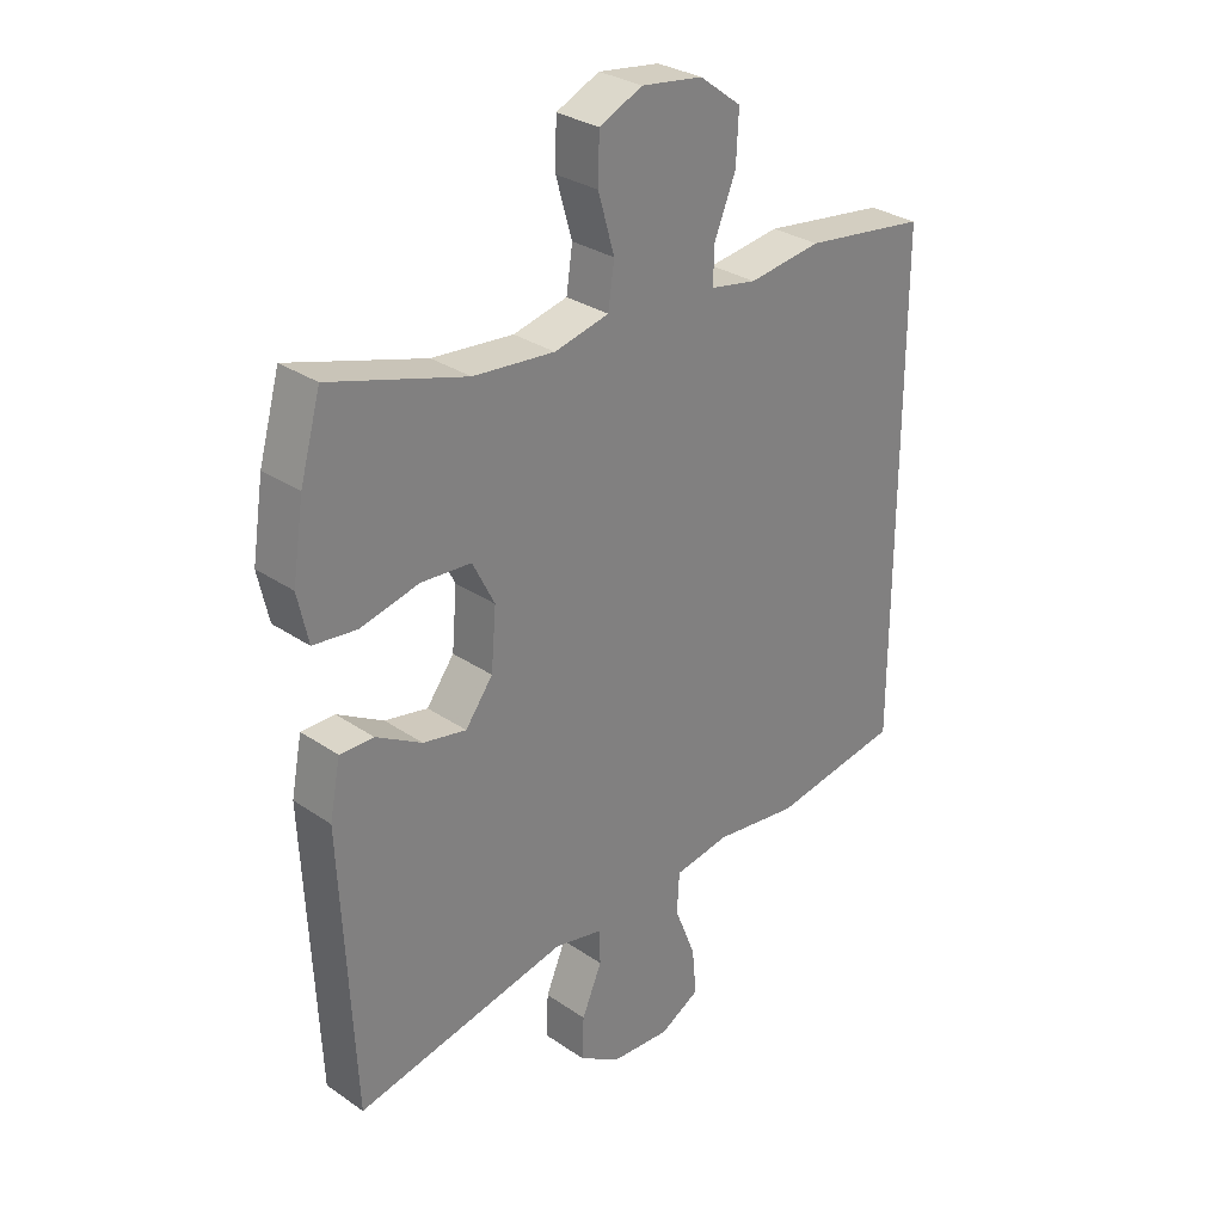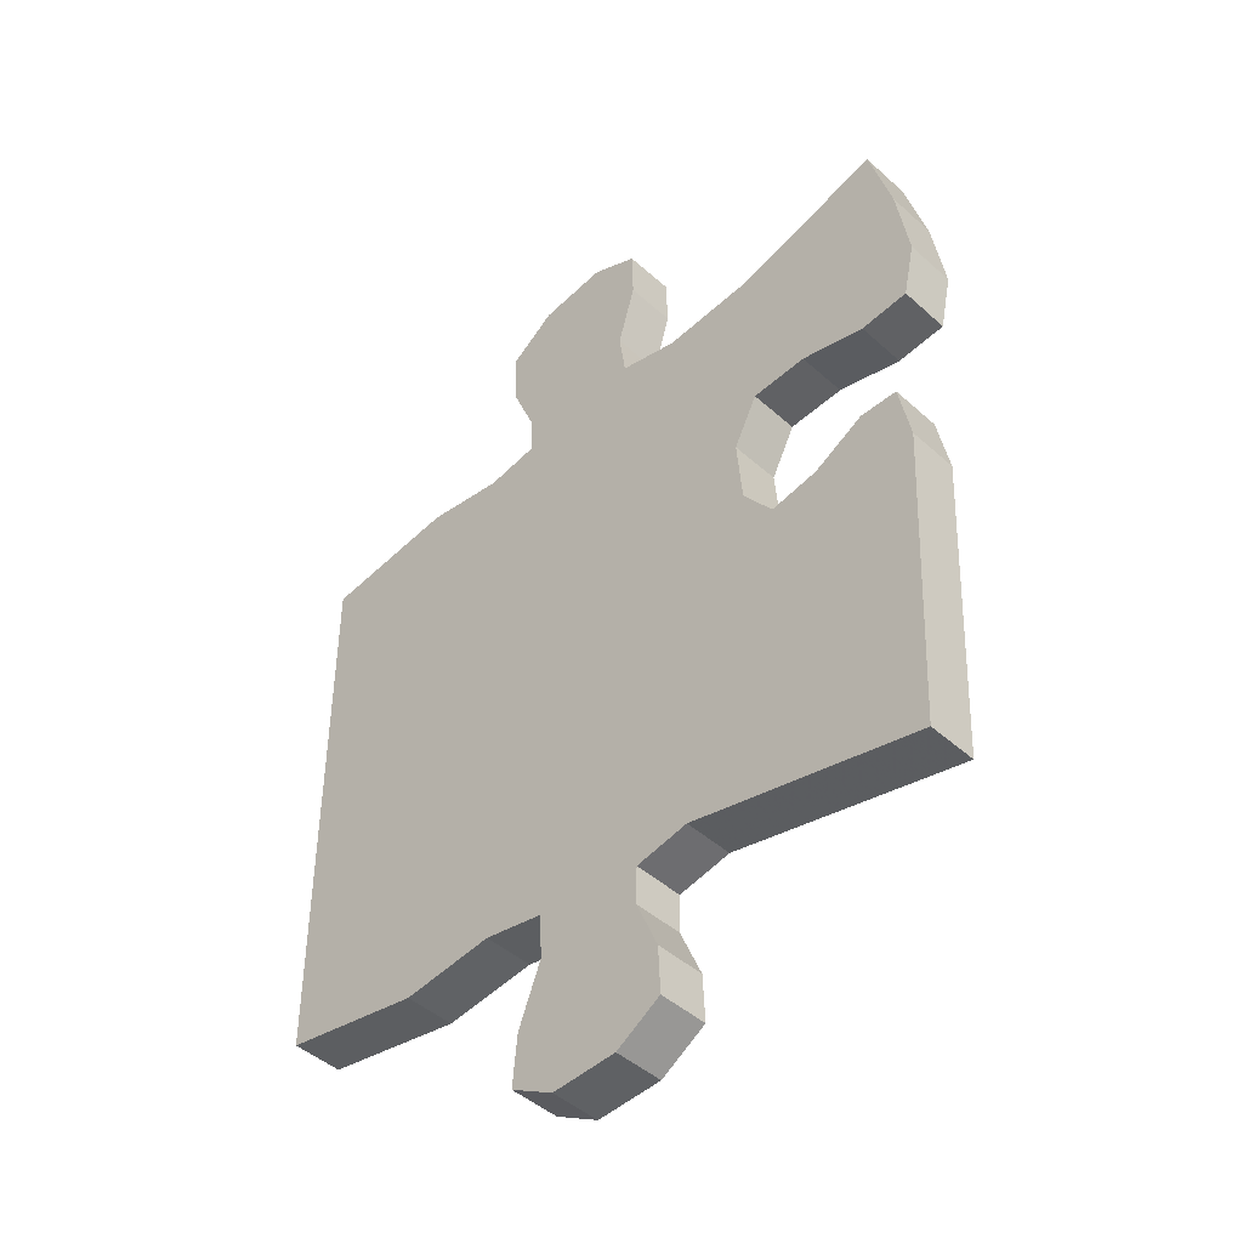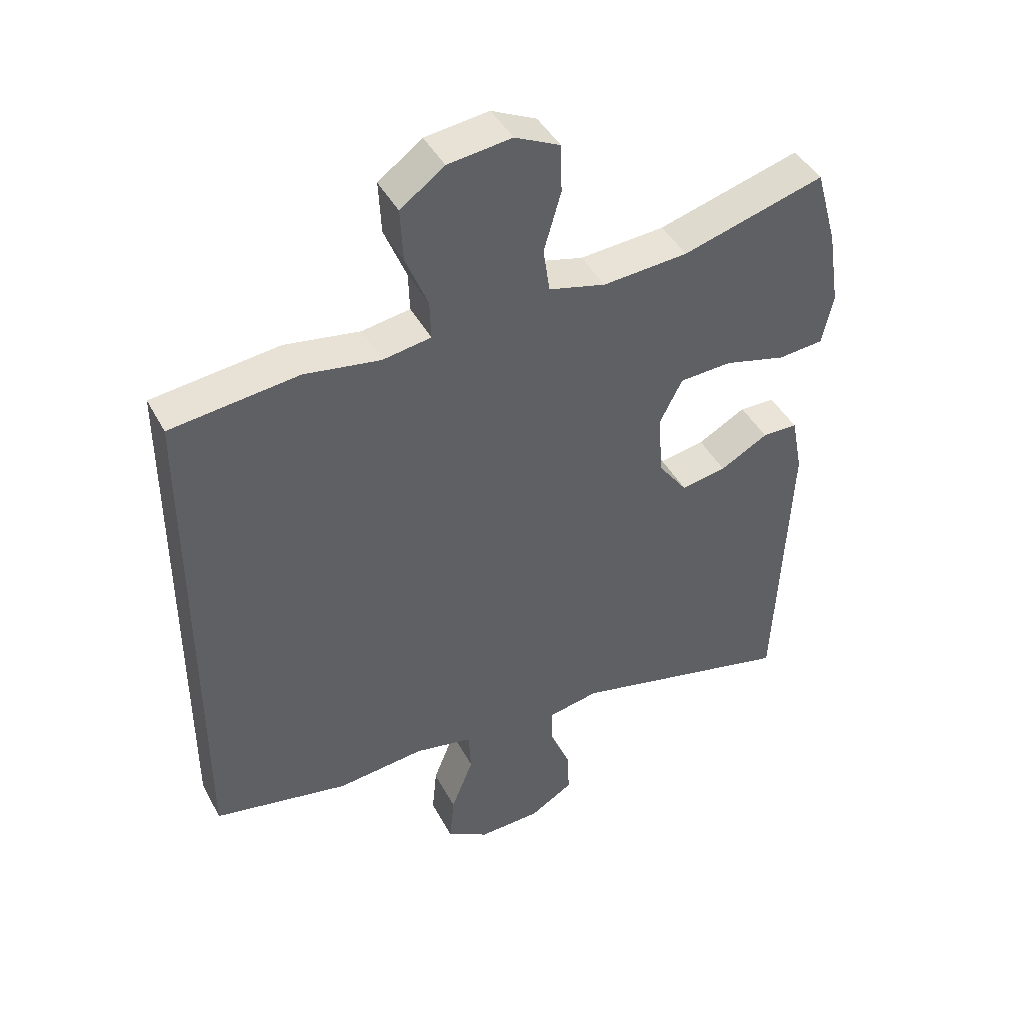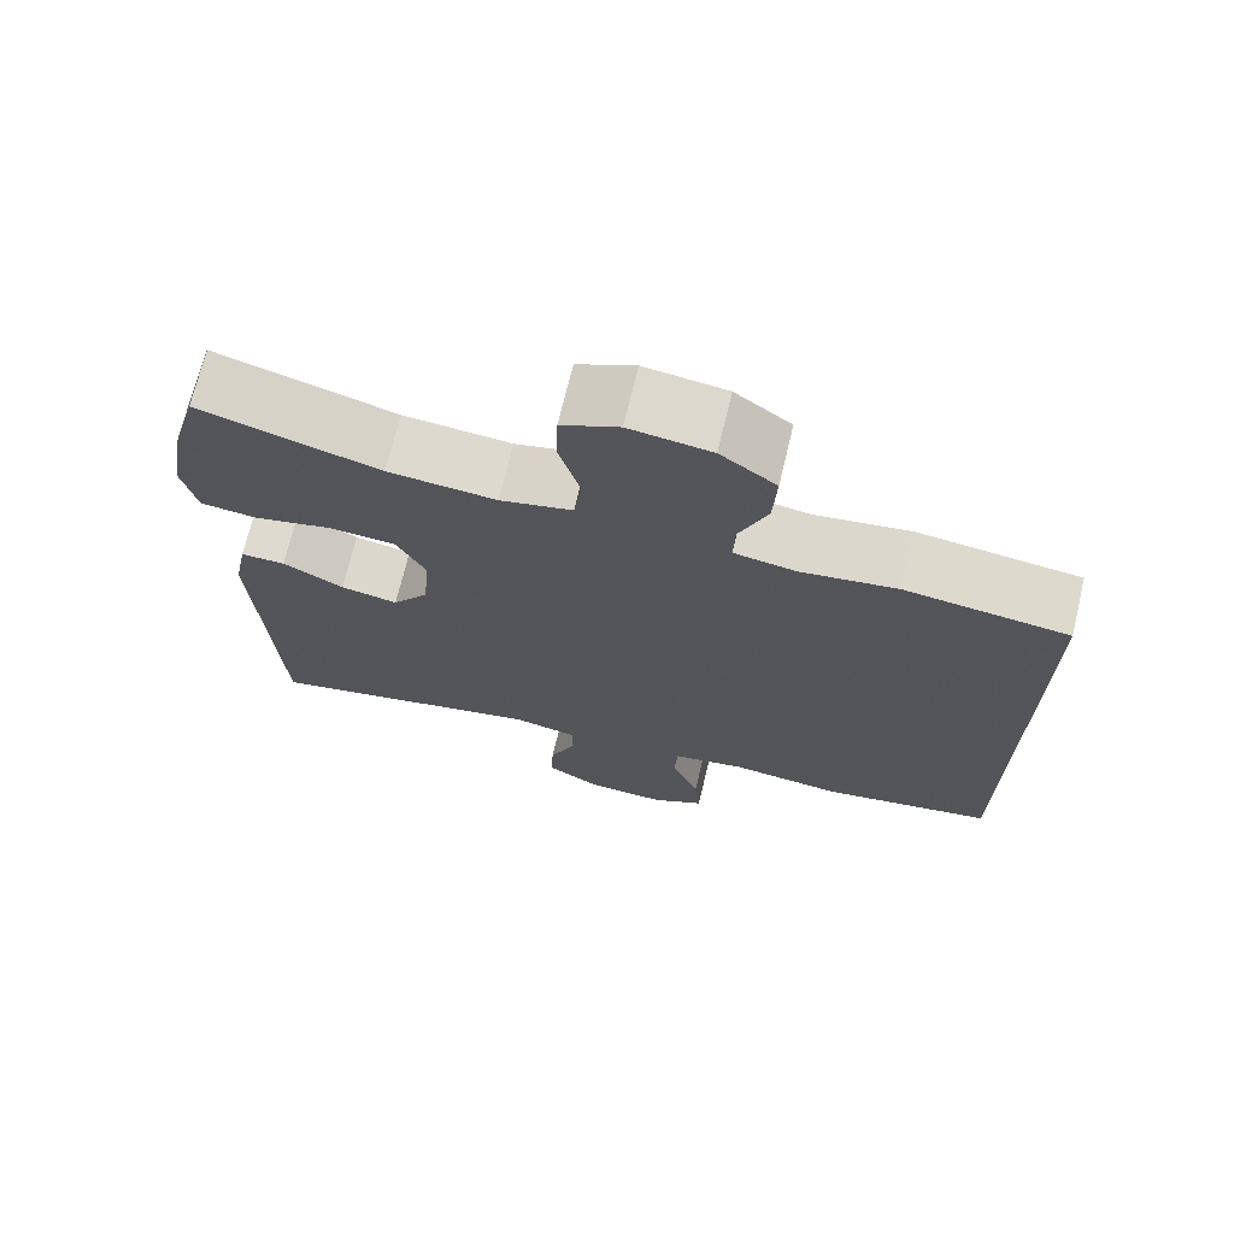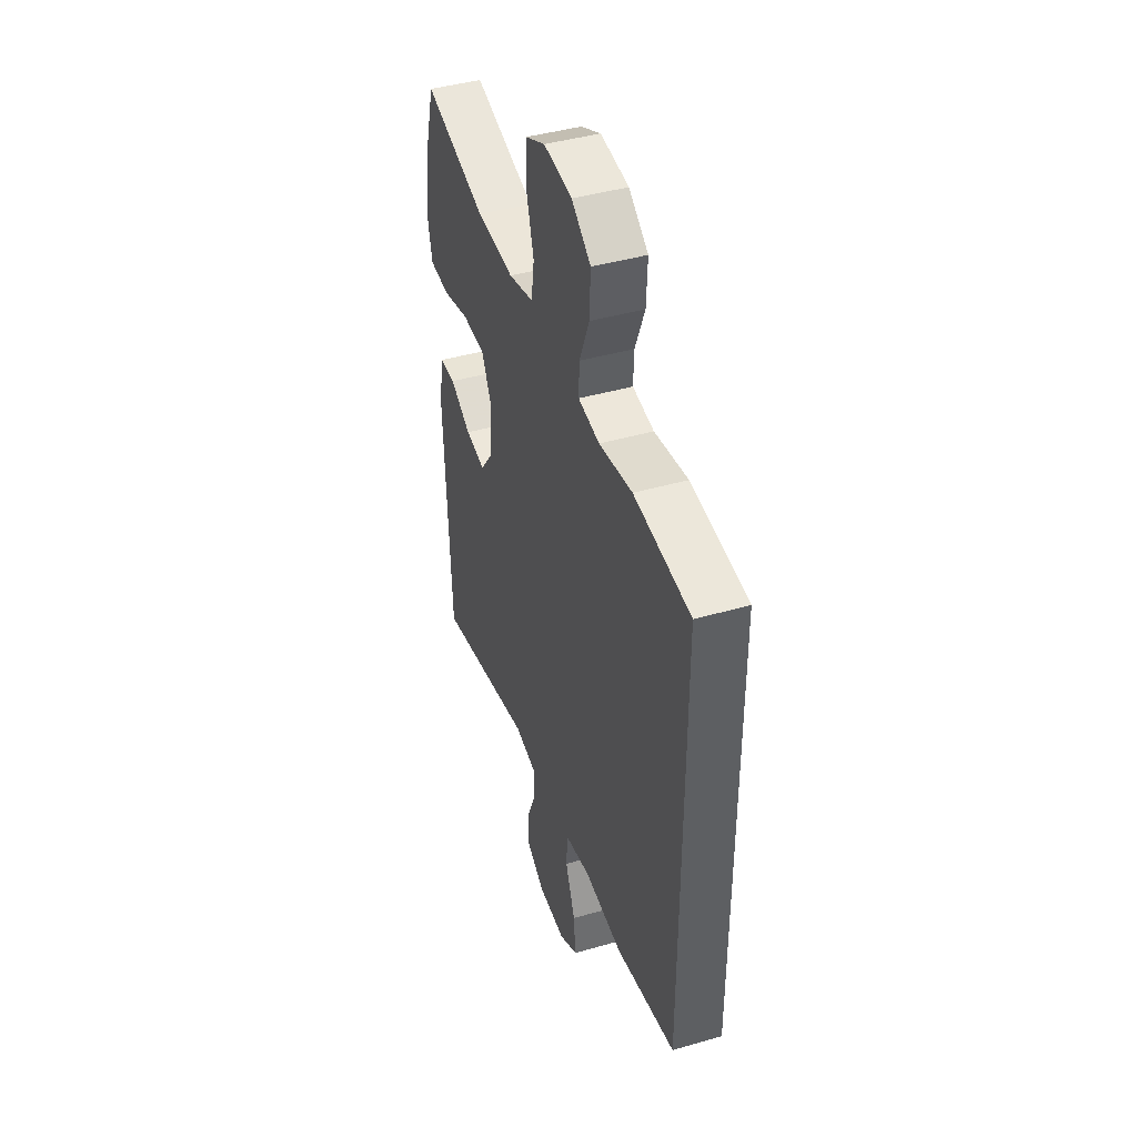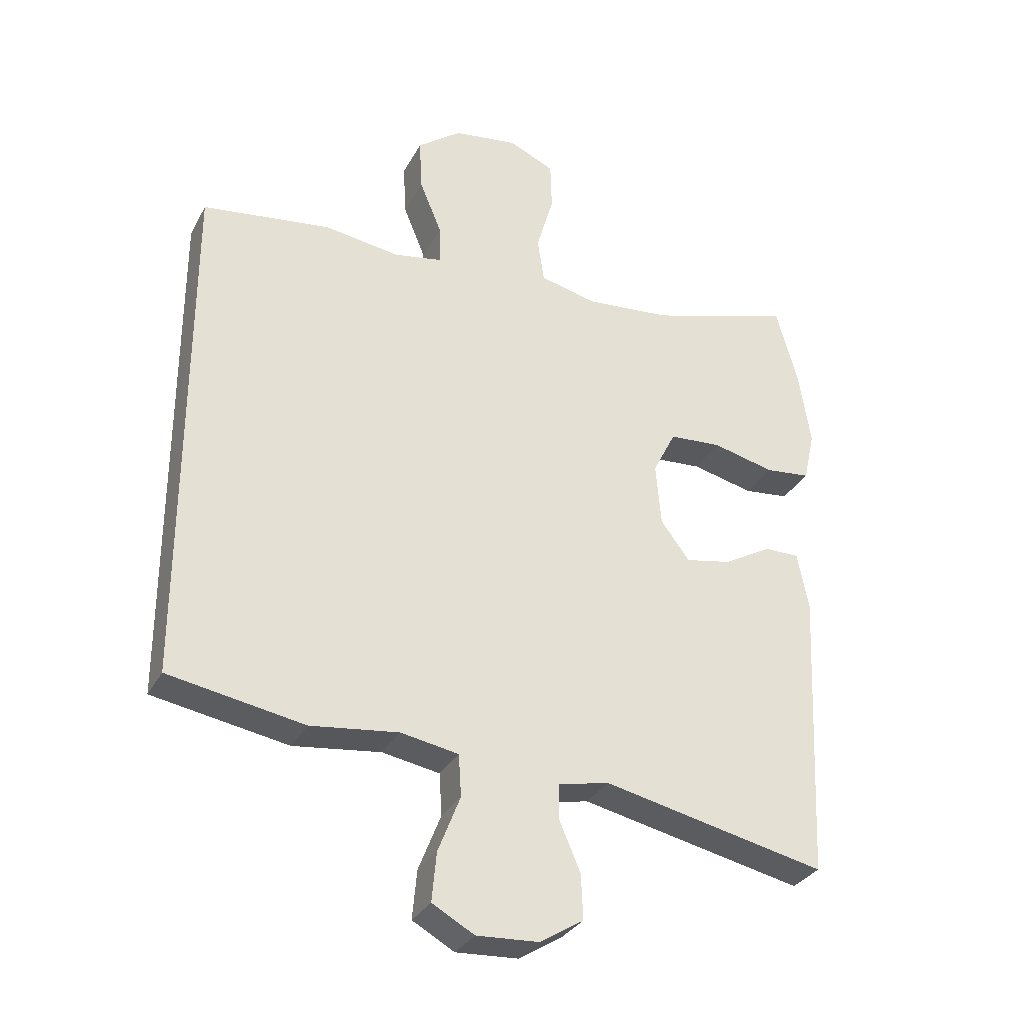
<metadata>
{"format":"obj","ext":"obj","renderer":"f3d","projection":"perspective","resolution":1024,"background":"white","views":[{"elev":29.8,"azim":-45.0,"up":"+Z"},{"elev":-45.4,"azim":-135.9,"up":"+Z"},{"elev":43.0,"azim":153.7,"up":"+Z"},{"elev":71.0,"azim":13.5,"up":"+Z"},{"elev":42.6,"azim":71.0,"up":"+Z"},{"elev":-31.3,"azim":155.9,"up":"+Z"}]}
</metadata>
<code>
v 0.5 0.07 0.404
v 0.5 0.07 -0.387
v 0.293 0.07 -0.424
v 0.159 0.07 -0.408
v 0.071 0.07 -0.424
v 0.067 0.07 -0.488
v 0.101 0.07 -0.574
v 0.108 0.07 -0.648
v 0.044 0.07 -0.684
v -0.051 0.07 -0.679
v -0.117 0.07 -0.638
v -0.114 0.07 -0.57
v -0.082 0.07 -0.495
v -0.083 0.07 -0.441
v -0.16 0.07 -0.425
v -0.5 0.07 -0.5
v -0.521 0.07 -0.057
v -0.504 0.07 0.031
v -0.45 0.07 0.031
v -0.377 0.07 -0.01
v -0.308 0.07 -0.023
v -0.264 0.07 0.036
v -0.256 0.07 0.131
v -0.291 0.07 0.2
v -0.371 0.07 0.205
v -0.465 0.07 0.182
v -0.534 0.07 0.189
v -0.551 0.07 0.266
v -0.533 0.07 0.382
v -0.5 0.07 0.5
v -0.283 0.07 0.436
v -0.153 0.07 0.425
v -0.066 0.07 0.446
v -0.056 0.07 0.514
v -0.082 0.07 0.604
v -0.08 0.07 0.678
v -0.011 0.07 0.71
v 0.087 0.07 0.697
v 0.154 0.07 0.647
v 0.15 0.07 0.567
v 0.116 0.07 0.484
v 0.114 0.07 0.425
v 0.188 0.07 0.412
v 0.304 0.07 0.429
v 0.5 0 0.404
v 0.5 0 -0.387
v 0.293 0 -0.424
v 0.159 0 -0.408
v 0.071 0 -0.424
v 0.067 0 -0.488
v 0.101 0 -0.574
v 0.108 0 -0.648
v 0.044 0 -0.684
v -0.051 0 -0.679
v -0.117 0 -0.638
v -0.114 0 -0.57
v -0.082 0 -0.495
v -0.083 0 -0.441
v -0.16 0 -0.425
v -0.5 0 -0.5
v -0.521 0 -0.057
v -0.504 0 0.031
v -0.45 0 0.031
v -0.377 0 -0.01
v -0.308 0 -0.023
v -0.264 0 0.036
v -0.256 0 0.131
v -0.291 0 0.2
v -0.371 0 0.205
v -0.465 0 0.182
v -0.534 0 0.189
v -0.551 0 0.266
v -0.533 0 0.382
v -0.5 0 0.5
v -0.283 0 0.436
v -0.153 0 0.425
v -0.066 0 0.446
v -0.056 0 0.514
v -0.082 0 0.604
v -0.08 0 0.678
v -0.011 0 0.71
v 0.087 0 0.697
v 0.154 0 0.647
v 0.15 0 0.567
v 0.116 0 0.484
v 0.114 0 0.425
v 0.188 0 0.412
v 0.304 0 0.429
f 43 44 1 2
f 42 43 2 3
f 38 39 40 41
f 38 41 42
f 37 38 42
f 34 35 36 37
f 33 34 37 42
f 32 33 42 3
f 28 29 30 31
f 25 26 27 28
f 24 25 28 31
f 23 24 31 32
f 17 18 19 20
f 15 16 17 20
f 14 15 20 21
f 10 11 12 13
f 10 13 14
f 9 10 14
f 6 7 8 9
f 5 6 9 14
f 4 5 14 21
f 22 23 32 3
f 3 4 21 22
f 46 45 88 87
f 47 46 87 86
f 85 84 83 82
f 86 85 82
f 86 82 81
f 81 80 79 78
f 86 81 78 77
f 47 86 77 76
f 75 74 73 72
f 72 71 70 69
f 75 72 69 68
f 76 75 68 67
f 64 63 62 61
f 64 61 60 59
f 65 64 59 58
f 57 56 55 54
f 58 57 54
f 58 54 53
f 53 52 51 50
f 58 53 50 49
f 65 58 49 48
f 47 76 67 66
f 66 65 48 47
f 1 45 46 2
f 2 46 47 3
f 3 47 48 4
f 4 48 49 5
f 5 49 50 6
f 6 50 51 7
f 7 51 52 8
f 8 52 53 9
f 9 53 54 10
f 10 54 55 11
f 11 55 56 12
f 12 56 57 13
f 13 57 58 14
f 14 58 59 15
f 15 59 60 16
f 16 60 61 17
f 17 61 62 18
f 18 62 63 19
f 19 63 64 20
f 20 64 65 21
f 21 65 66 22
f 22 66 67 23
f 23 67 68 24
f 24 68 69 25
f 25 69 70 26
f 26 70 71 27
f 27 71 72 28
f 28 72 73 29
f 29 73 74 30
f 30 74 75 31
f 31 75 76 32
f 32 76 77 33
f 33 77 78 34
f 34 78 79 35
f 35 79 80 36
f 36 80 81 37
f 37 81 82 38
f 38 82 83 39
f 39 83 84 40
f 40 84 85 41
f 41 85 86 42
f 42 86 87 43
f 43 87 88 44
f 44 88 45 1

</code>
